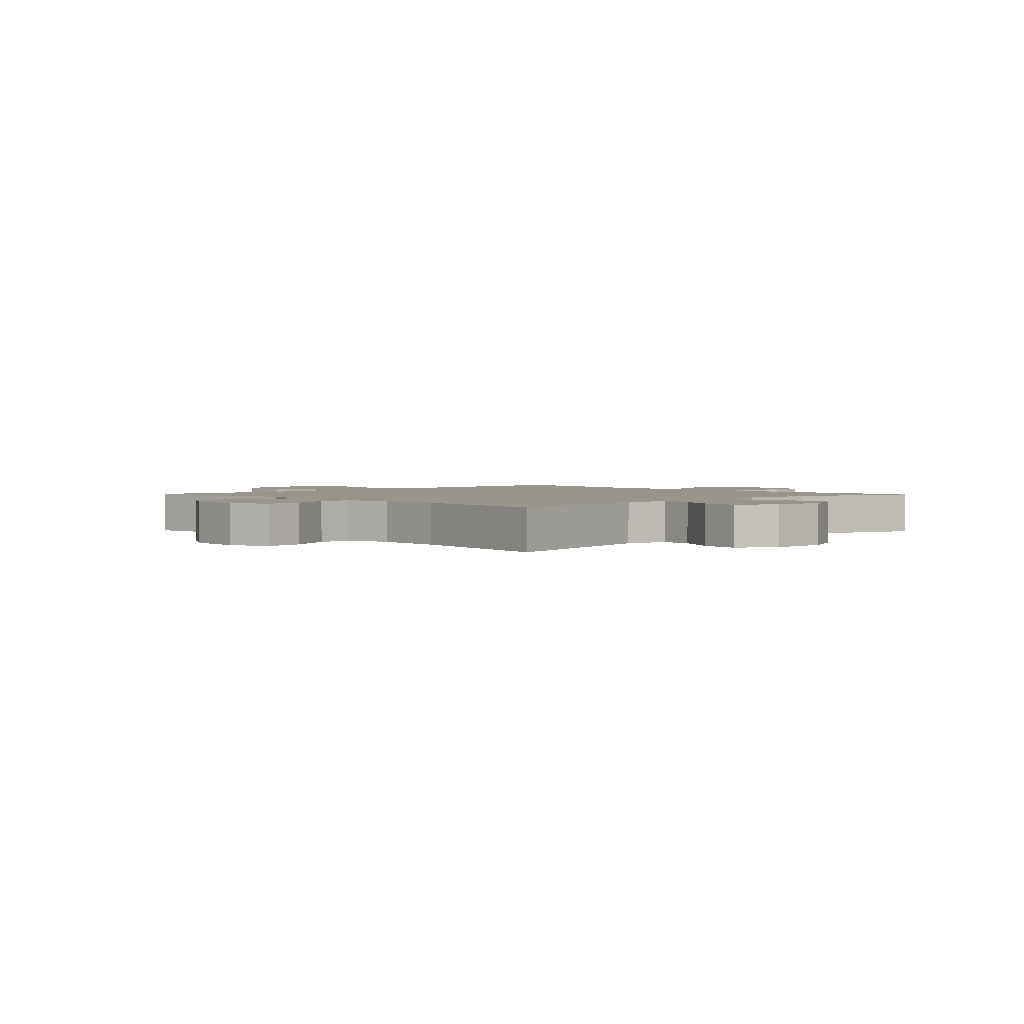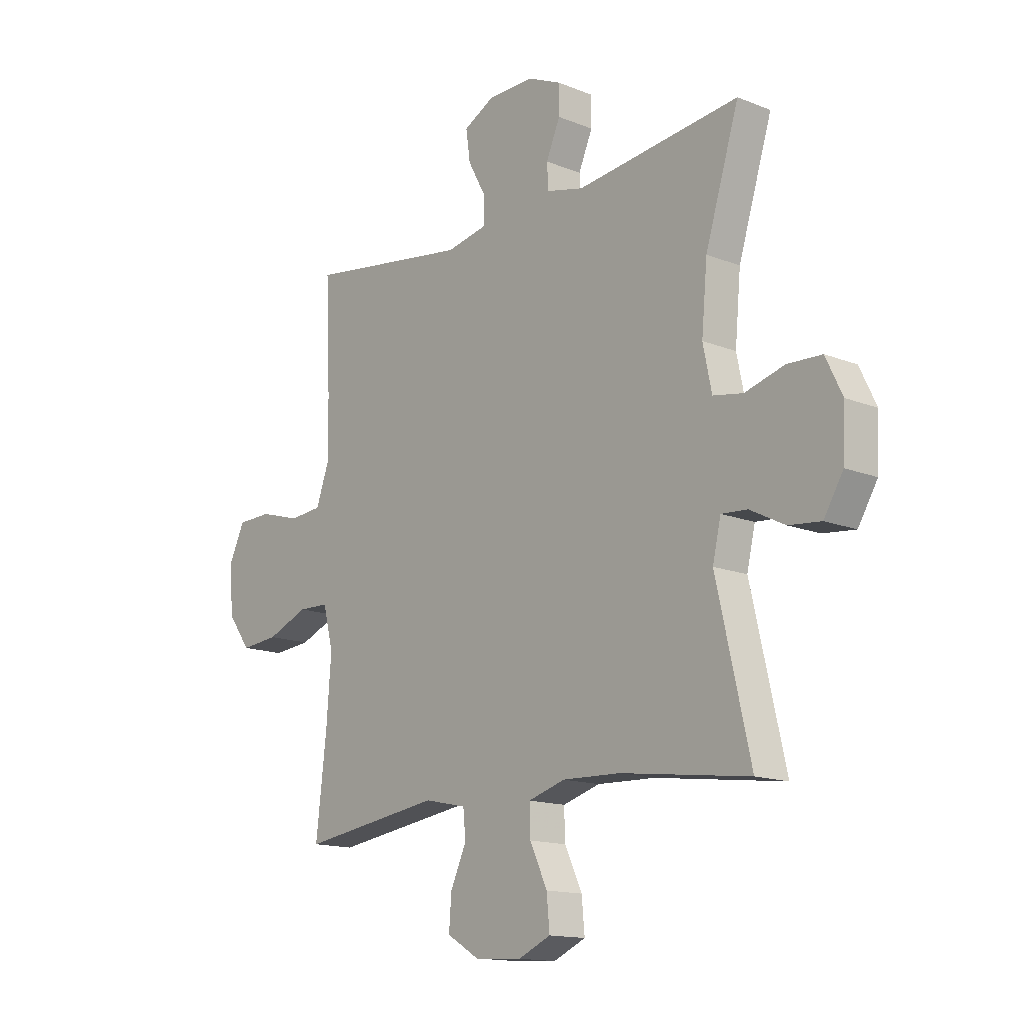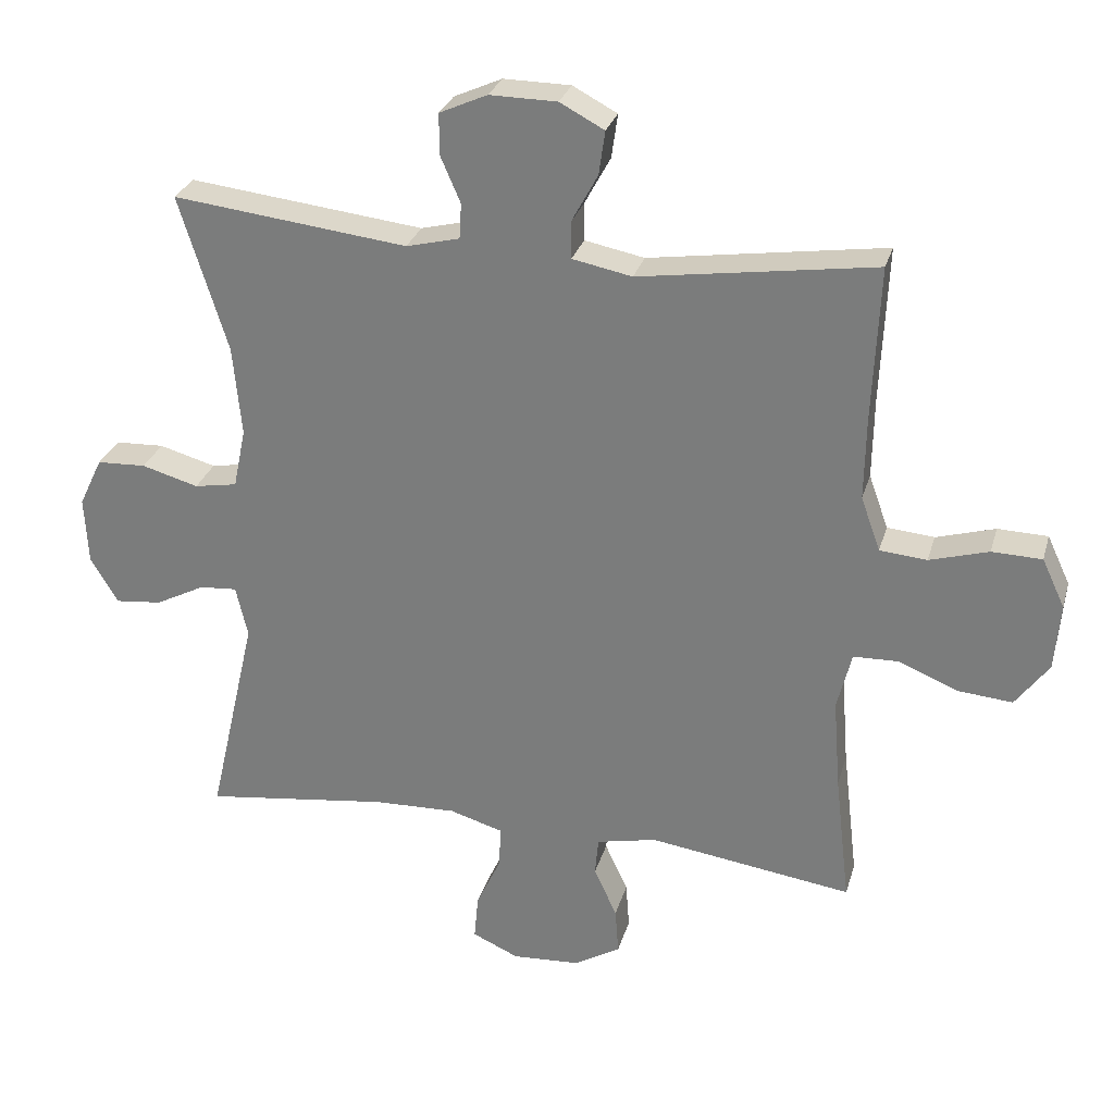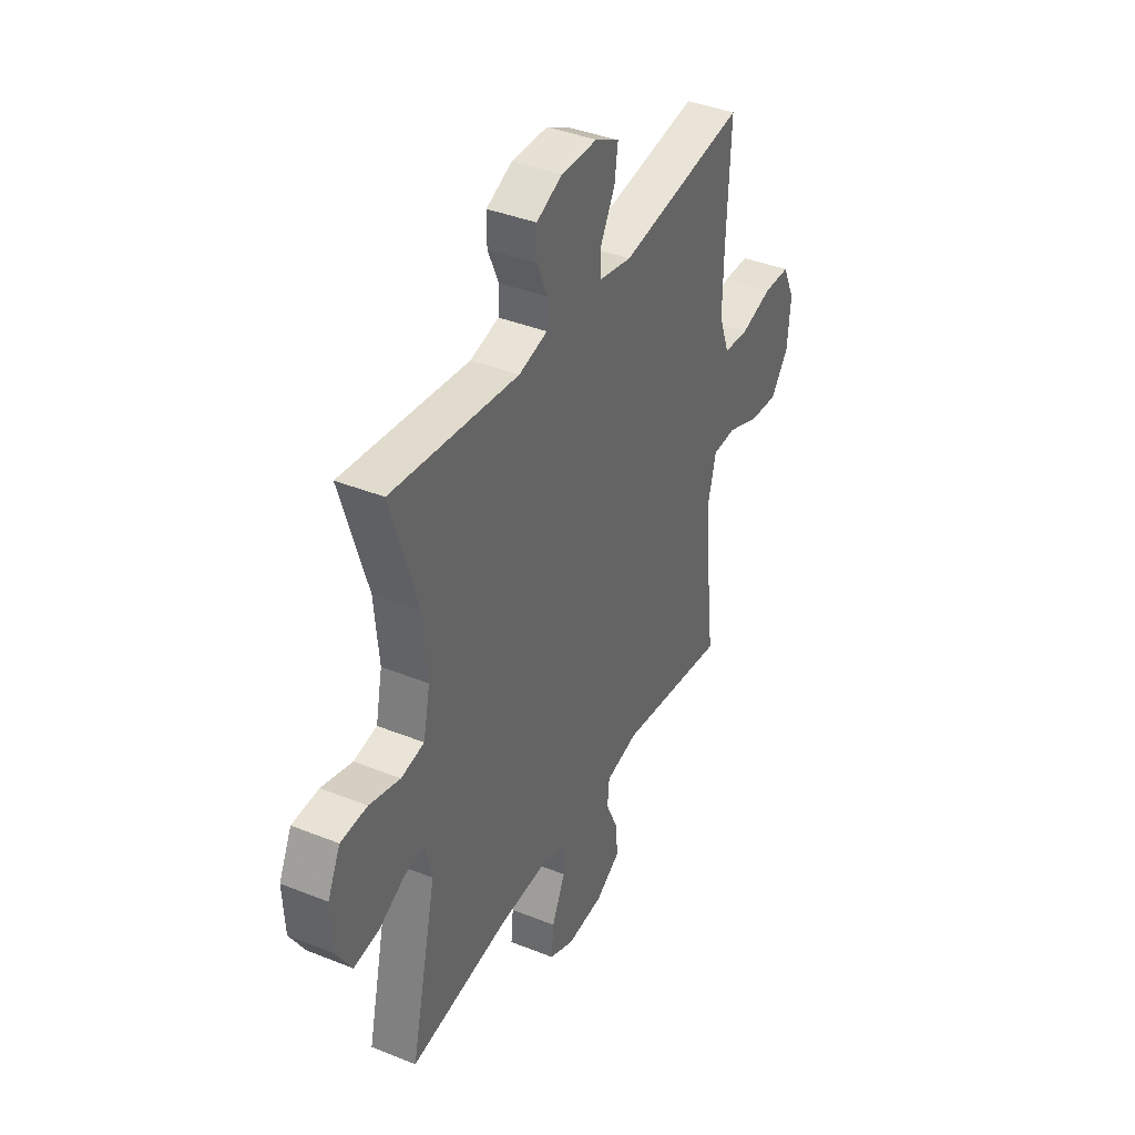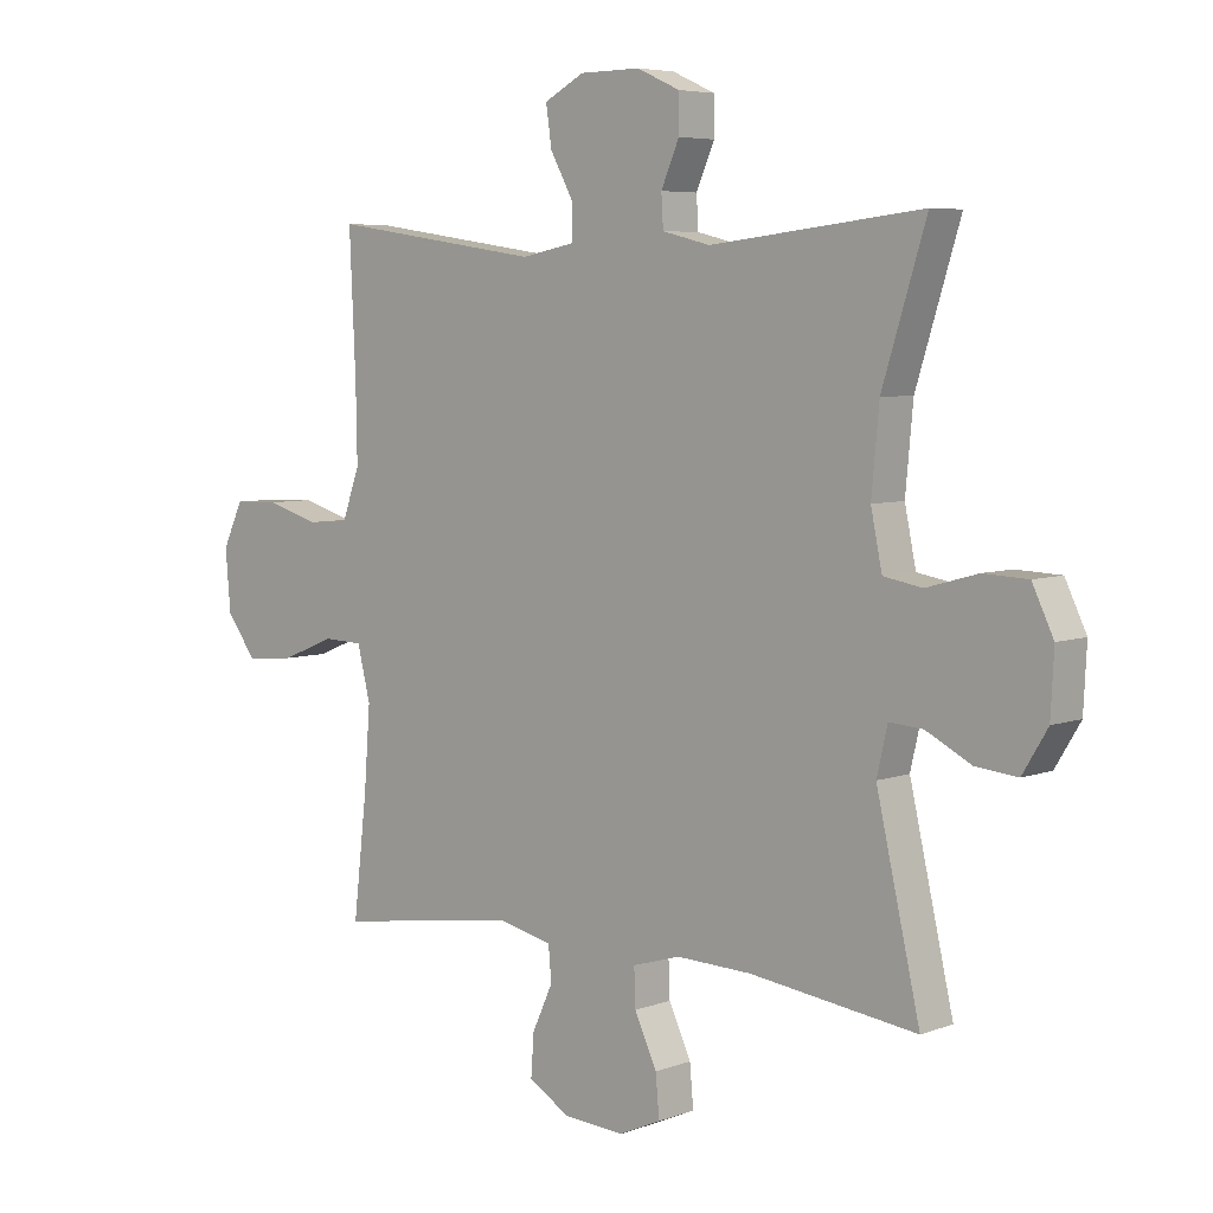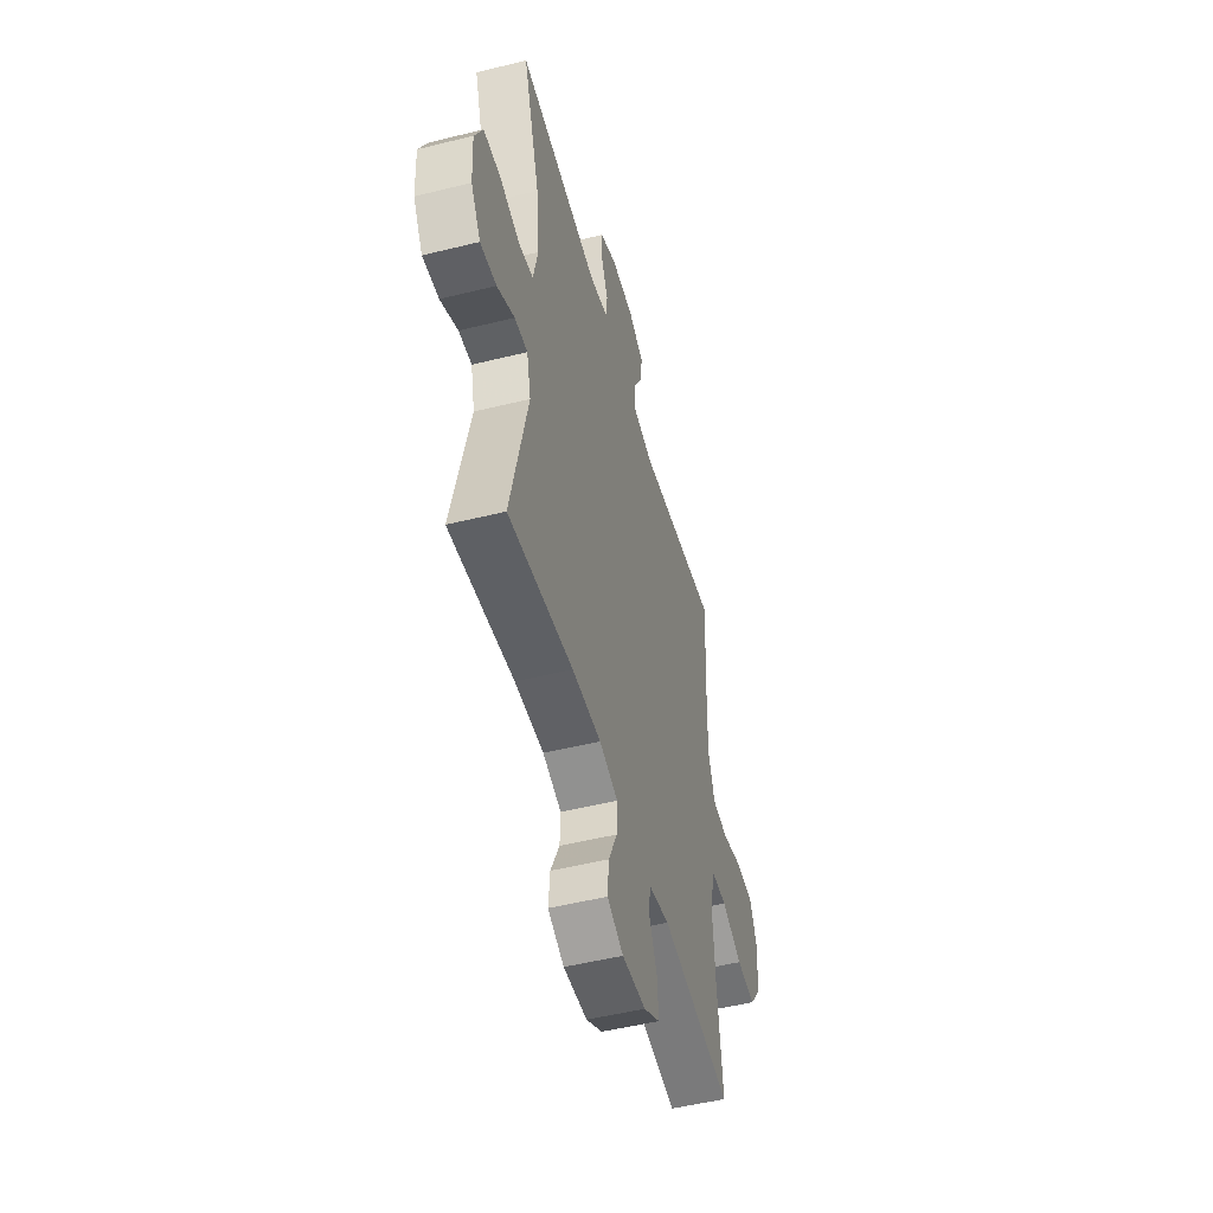
<metadata>
{"format":"obj","ext":"obj","renderer":"f3d","projection":"perspective","resolution":1024,"background":"white","views":[{"elev":2.2,"azim":-133.6,"up":"+Y"},{"elev":-14.6,"azim":-130.9,"up":"+Z"},{"elev":28.3,"azim":15.0,"up":"+Z"},{"elev":39.1,"azim":-63.4,"up":"+Z"},{"elev":5.8,"azim":-138.2,"up":"+Z"},{"elev":-50.5,"azim":-74.8,"up":"+Z"}]}
</metadata>
<code>
v -0.5 0.07 -0.5
v -0.43 0.07 -0.194
v -0.447 0.07 -0.12
v -0.501 0.07 -0.124
v -0.573 0.07 -0.161
v -0.64 0.07 -0.168
v -0.68 0.07 -0.102
v -0.685 0.07 -0.004
v -0.651 0.07 0.067
v -0.58 0.07 0.07
v -0.498 0.07 0.047
v -0.436 0.07 0.058
v -0.418 0.07 0.145
v -0.43 0.07 0.275
v -0.5 0.07 0.5
v -0.161 0.07 0.461
v -0.084 0.07 0.48
v -0.081 0.07 0.531
v -0.11 0.07 0.598
v -0.11 0.07 0.657
v -0.041 0.07 0.688
v 0.056 0.07 0.687
v 0.12 0.07 0.653
v 0.111 0.07 0.59
v 0.073 0.07 0.52
v 0.074 0.07 0.467
v 0.16 0.07 0.45
v 0.5 0.07 0.5
v 0.49 0.07 0.276
v 0.488 0.07 0.158
v 0.516 0.07 0.08
v 0.584 0.07 0.074
v 0.669 0.07 0.099
v 0.741 0.07 0.097
v 0.774 0.07 0.027
v 0.766 0.07 -0.07
v 0.718 0.07 -0.135
v 0.639 0.07 -0.128
v 0.553 0.07 -0.093
v 0.489 0.07 -0.095
v 0.468 0.07 -0.179
v 0.478 0.07 -0.31
v 0.5 0.07 -0.5
v 0.206 0.07 -0.458
v 0.119 0.07 -0.477
v 0.114 0.07 -0.532
v 0.147 0.07 -0.604
v 0.152 0.07 -0.671
v 0.085 0.07 -0.711
v -0.013 0.07 -0.717
v -0.08 0.07 -0.687
v -0.074 0.07 -0.621
v -0.038 0.07 -0.544
v -0.036 0.07 -0.484
v -0.113 0.07 -0.461
v -0.233 0.07 -0.465
v -0.5 0 -0.5
v -0.43 0 -0.194
v -0.447 0 -0.12
v -0.501 0 -0.124
v -0.573 0 -0.161
v -0.64 0 -0.168
v -0.68 0 -0.102
v -0.685 0 -0.004
v -0.651 0 0.067
v -0.58 0 0.07
v -0.498 0 0.047
v -0.436 0 0.058
v -0.418 0 0.145
v -0.43 0 0.275
v -0.5 0 0.5
v -0.161 0 0.461
v -0.084 0 0.48
v -0.081 0 0.531
v -0.11 0 0.598
v -0.11 0 0.657
v -0.041 0 0.688
v 0.056 0 0.687
v 0.12 0 0.653
v 0.111 0 0.59
v 0.073 0 0.52
v 0.074 0 0.467
v 0.16 0 0.45
v 0.5 0 0.5
v 0.49 0 0.276
v 0.488 0 0.158
v 0.516 0 0.08
v 0.584 0 0.074
v 0.669 0 0.099
v 0.741 0 0.097
v 0.774 0 0.027
v 0.766 0 -0.07
v 0.718 0 -0.135
v 0.639 0 -0.128
v 0.553 0 -0.093
v 0.489 0 -0.095
v 0.468 0 -0.179
v 0.478 0 -0.31
v 0.5 0 -0.5
v 0.206 0 -0.458
v 0.119 0 -0.477
v 0.114 0 -0.532
v 0.147 0 -0.604
v 0.152 0 -0.671
v 0.085 0 -0.711
v -0.013 0 -0.717
v -0.08 0 -0.687
v -0.074 0 -0.621
v -0.038 0 -0.544
v -0.036 0 -0.484
v -0.113 0 -0.461
v -0.233 0 -0.465
f 50 51 52 53
f 50 53 54
f 49 50 54
f 46 47 48 49
f 45 46 49 54
f 44 45 54 55
f 42 43 44
f 41 42 44 55
f 36 37 38 39
f 36 39 40
f 35 36 40
f 32 33 34 35
f 31 32 35 40
f 30 31 40 41
f 27 28 29
f 26 27 29 30
f 22 23 24 25
f 22 25 26
f 21 22 26
f 18 19 20 21
f 17 18 21 26
f 16 17 26 30
f 14 15 16 30
f 8 9 10 11
f 8 11 12
f 7 8 12
f 4 5 6 7
f 3 4 7 12
f 2 3 12 13
f 56 1 2
f 55 56 2 13
f 30 41 55
f 13 14 30 55
f 109 108 107 106
f 110 109 106
f 110 106 105
f 105 104 103 102
f 110 105 102 101
f 111 110 101 100
f 100 99 98
f 111 100 98 97
f 95 94 93 92
f 96 95 92
f 96 92 91
f 91 90 89 88
f 96 91 88 87
f 97 96 87 86
f 85 84 83
f 86 85 83 82
f 81 80 79 78
f 82 81 78
f 82 78 77
f 77 76 75 74
f 82 77 74 73
f 86 82 73 72
f 86 72 71 70
f 67 66 65 64
f 68 67 64
f 68 64 63
f 63 62 61 60
f 68 63 60 59
f 69 68 59 58
f 58 57 112
f 69 58 112 111
f 111 97 86
f 111 86 70 69
f 1 57 58 2
f 2 58 59 3
f 3 59 60 4
f 4 60 61 5
f 5 61 62 6
f 6 62 63 7
f 7 63 64 8
f 8 64 65 9
f 9 65 66 10
f 10 66 67 11
f 11 67 68 12
f 12 68 69 13
f 13 69 70 14
f 14 70 71 15
f 15 71 72 16
f 16 72 73 17
f 17 73 74 18
f 18 74 75 19
f 19 75 76 20
f 20 76 77 21
f 21 77 78 22
f 22 78 79 23
f 23 79 80 24
f 24 80 81 25
f 25 81 82 26
f 26 82 83 27
f 27 83 84 28
f 28 84 85 29
f 29 85 86 30
f 30 86 87 31
f 31 87 88 32
f 32 88 89 33
f 33 89 90 34
f 34 90 91 35
f 35 91 92 36
f 36 92 93 37
f 37 93 94 38
f 38 94 95 39
f 39 95 96 40
f 40 96 97 41
f 41 97 98 42
f 42 98 99 43
f 43 99 100 44
f 44 100 101 45
f 45 101 102 46
f 46 102 103 47
f 47 103 104 48
f 48 104 105 49
f 49 105 106 50
f 50 106 107 51
f 51 107 108 52
f 52 108 109 53
f 53 109 110 54
f 54 110 111 55
f 55 111 112 56
f 56 112 57 1

</code>
